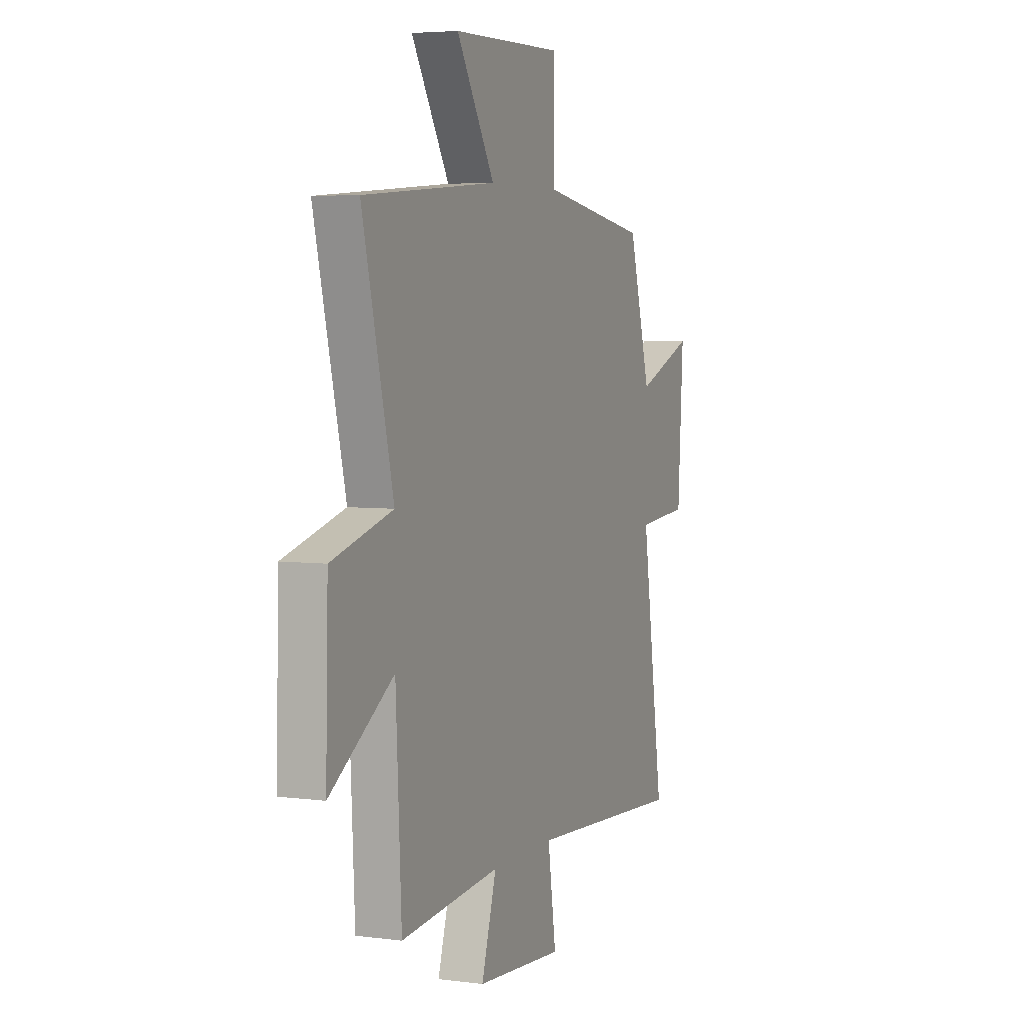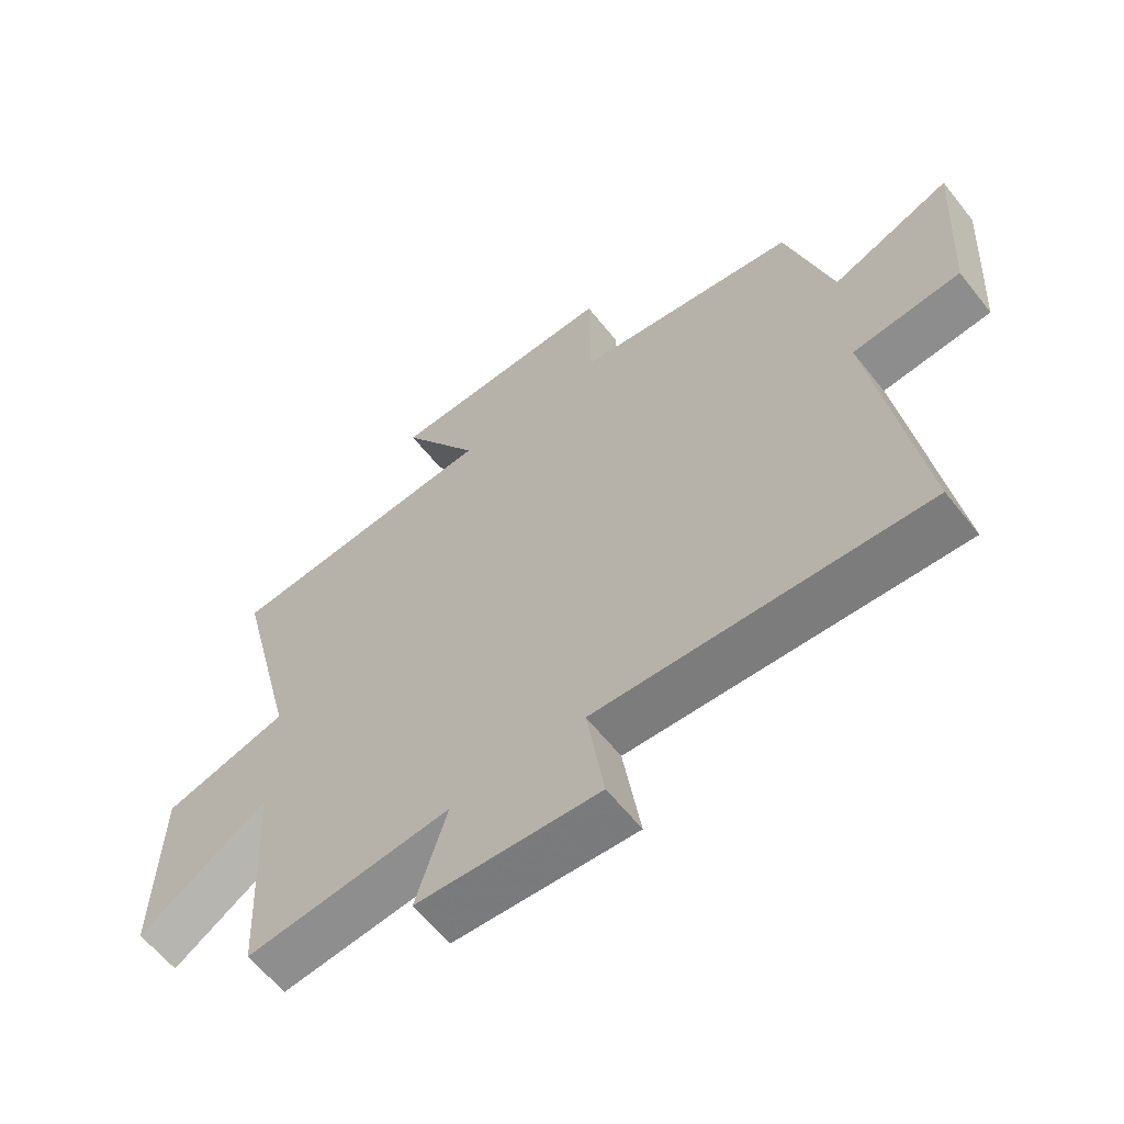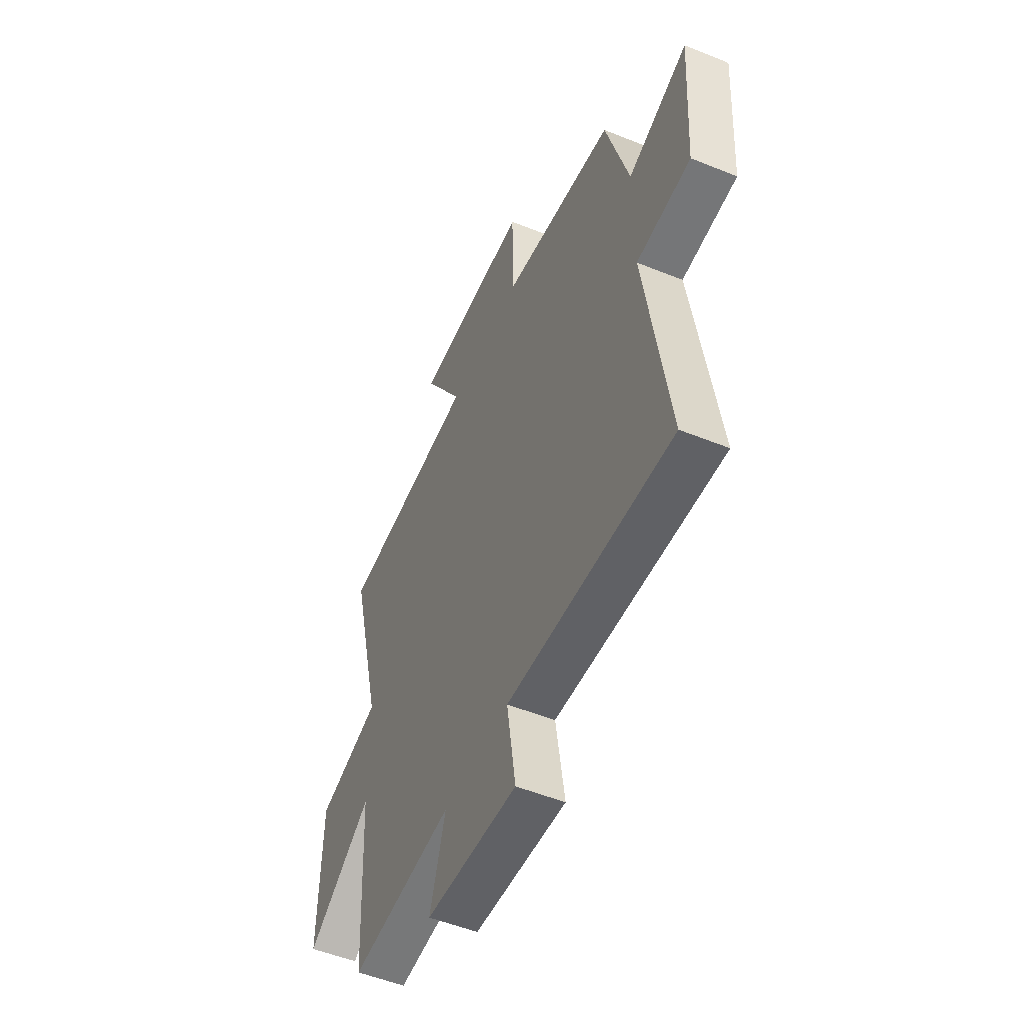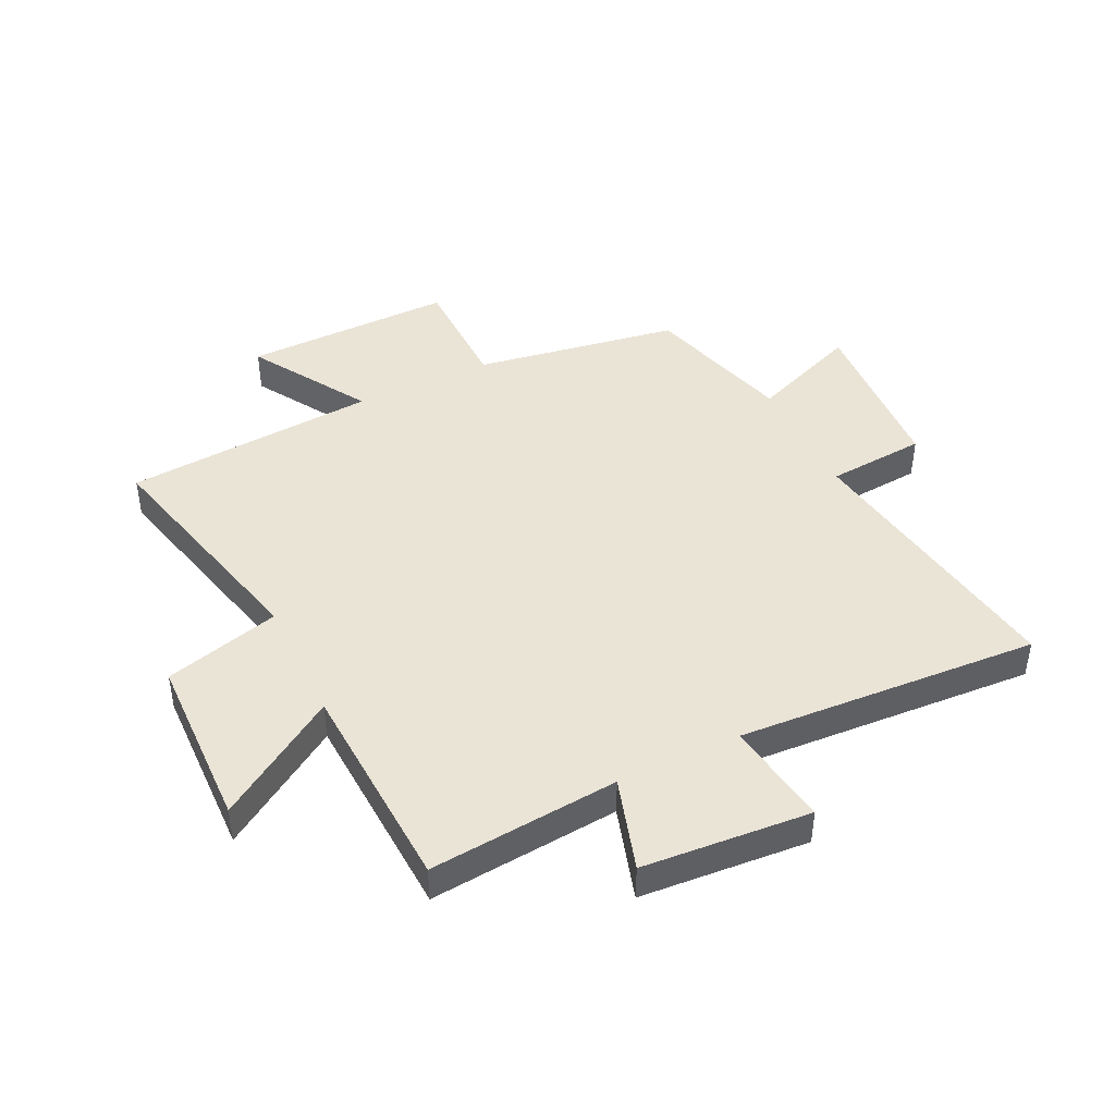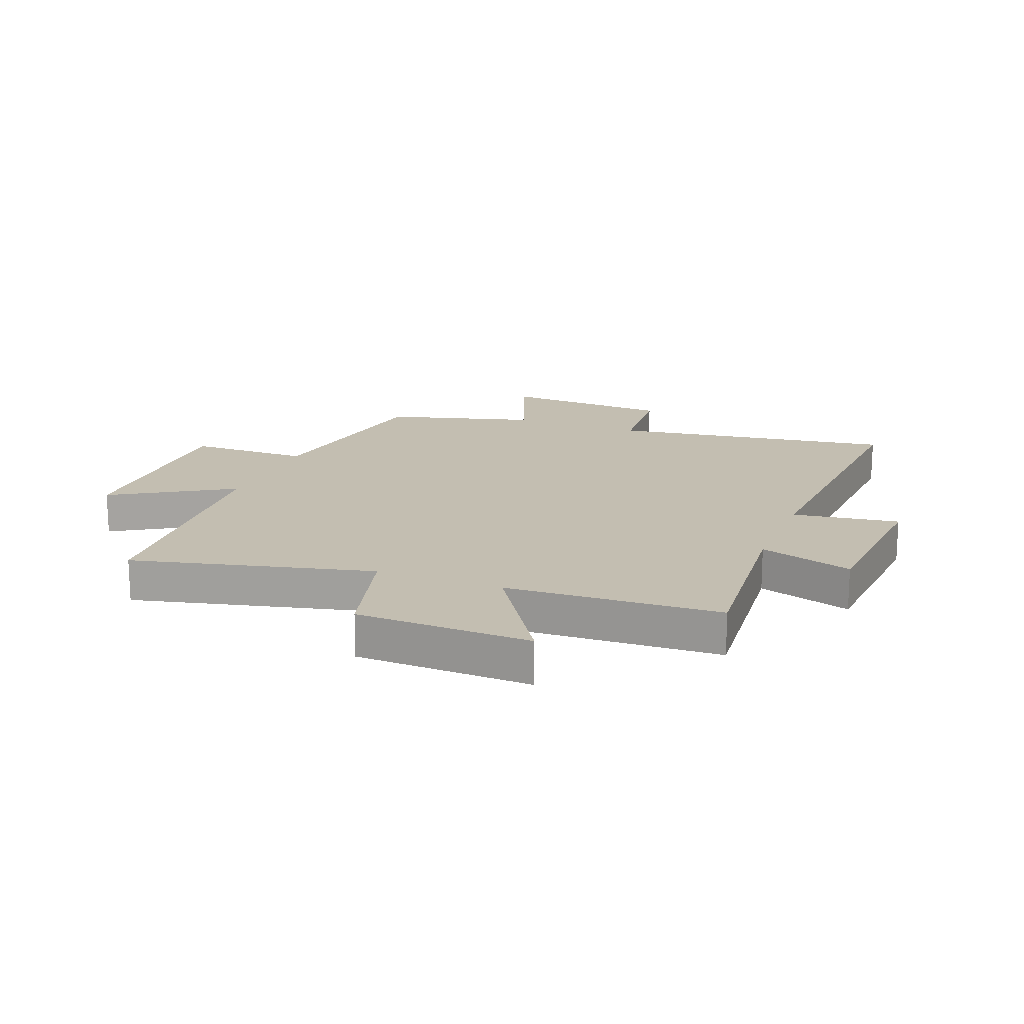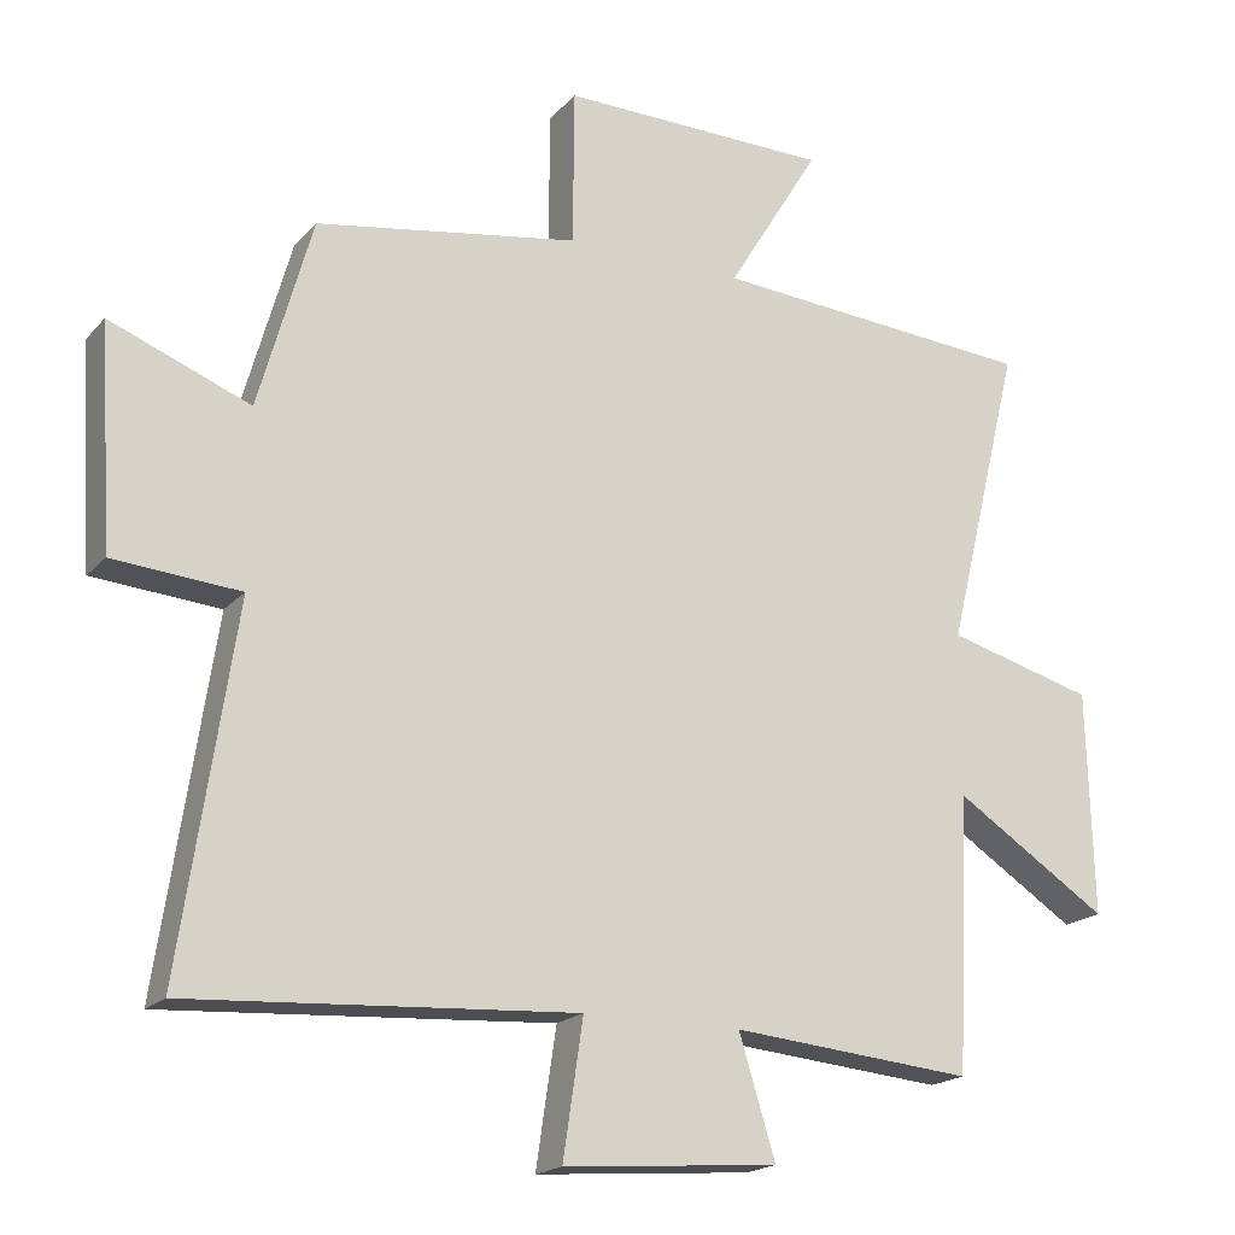
<metadata>
{"format":"obj","ext":"obj","renderer":"f3d","projection":"perspective","resolution":1024,"background":"white","views":[{"elev":4.8,"azim":112.5,"up":"+Z"},{"elev":-61.4,"azim":-141.7,"up":"+Z"},{"elev":-52.3,"azim":-113.6,"up":"+Z"},{"elev":43.8,"azim":154.2,"up":"+Y"},{"elev":17.2,"azim":111.5,"up":"+Y"},{"elev":-18.7,"azim":-28.1,"up":"+Z"}]}
</metadata>
<code>
v -0.428 0.07 0.443
v -0.075 0.07 0.5
v -0.073 0.07 0.709
v 0.289 0.07 0.703
v 0.165 0.07 0.5
v 0.6 0.07 0.466
v 0.5 0.07 0.057
v 0.698 0.07 0.003
v 0.706 0.07 -0.297
v 0.5 0.07 -0.163
v 0.482 0.07 -0.53
v 0.157 0.07 -0.5
v 0.206 0.07 -0.66
v -0.082 0.07 -0.682
v -0.055 0.07 -0.5
v -0.573 0.07 -0.532
v -0.5 0.07 -0.047
v -0.67 0.07 -0.033
v -0.688 0.07 0.261
v -0.5 0.07 0.187
v -0.428 0 0.443
v -0.075 0 0.5
v -0.073 0 0.709
v 0.289 0 0.703
v 0.165 0 0.5
v 0.6 0 0.466
v 0.5 0 0.057
v 0.698 0 0.003
v 0.706 0 -0.297
v 0.5 0 -0.163
v 0.482 0 -0.53
v 0.157 0 -0.5
v 0.206 0 -0.66
v -0.082 0 -0.682
v -0.055 0 -0.5
v -0.573 0 -0.532
v -0.5 0 -0.047
v -0.67 0 -0.033
v -0.688 0 0.261
v -0.5 0 0.187
f 17 18 19 20
f 17 20 1 2
f 15 16 17 2
f 12 13 14 15
f 12 15 2 3
f 10 11 12 3
f 7 8 9 10
f 7 10 3
f 5 6 7
f 5 7 3
f 3 4 5
f 40 39 38 37
f 22 21 40 37
f 22 37 36 35
f 35 34 33 32
f 23 22 35 32
f 23 32 31 30
f 30 29 28 27
f 23 30 27
f 27 26 25
f 23 27 25
f 25 24 23
f 1 21 22 2
f 2 22 23 3
f 3 23 24 4
f 4 24 25 5
f 5 25 26 6
f 6 26 27 7
f 7 27 28 8
f 8 28 29 9
f 9 29 30 10
f 10 30 31 11
f 11 31 32 12
f 12 32 33 13
f 13 33 34 14
f 14 34 35 15
f 15 35 36 16
f 16 36 37 17
f 17 37 38 18
f 18 38 39 19
f 19 39 40 20
f 20 40 21 1

</code>
